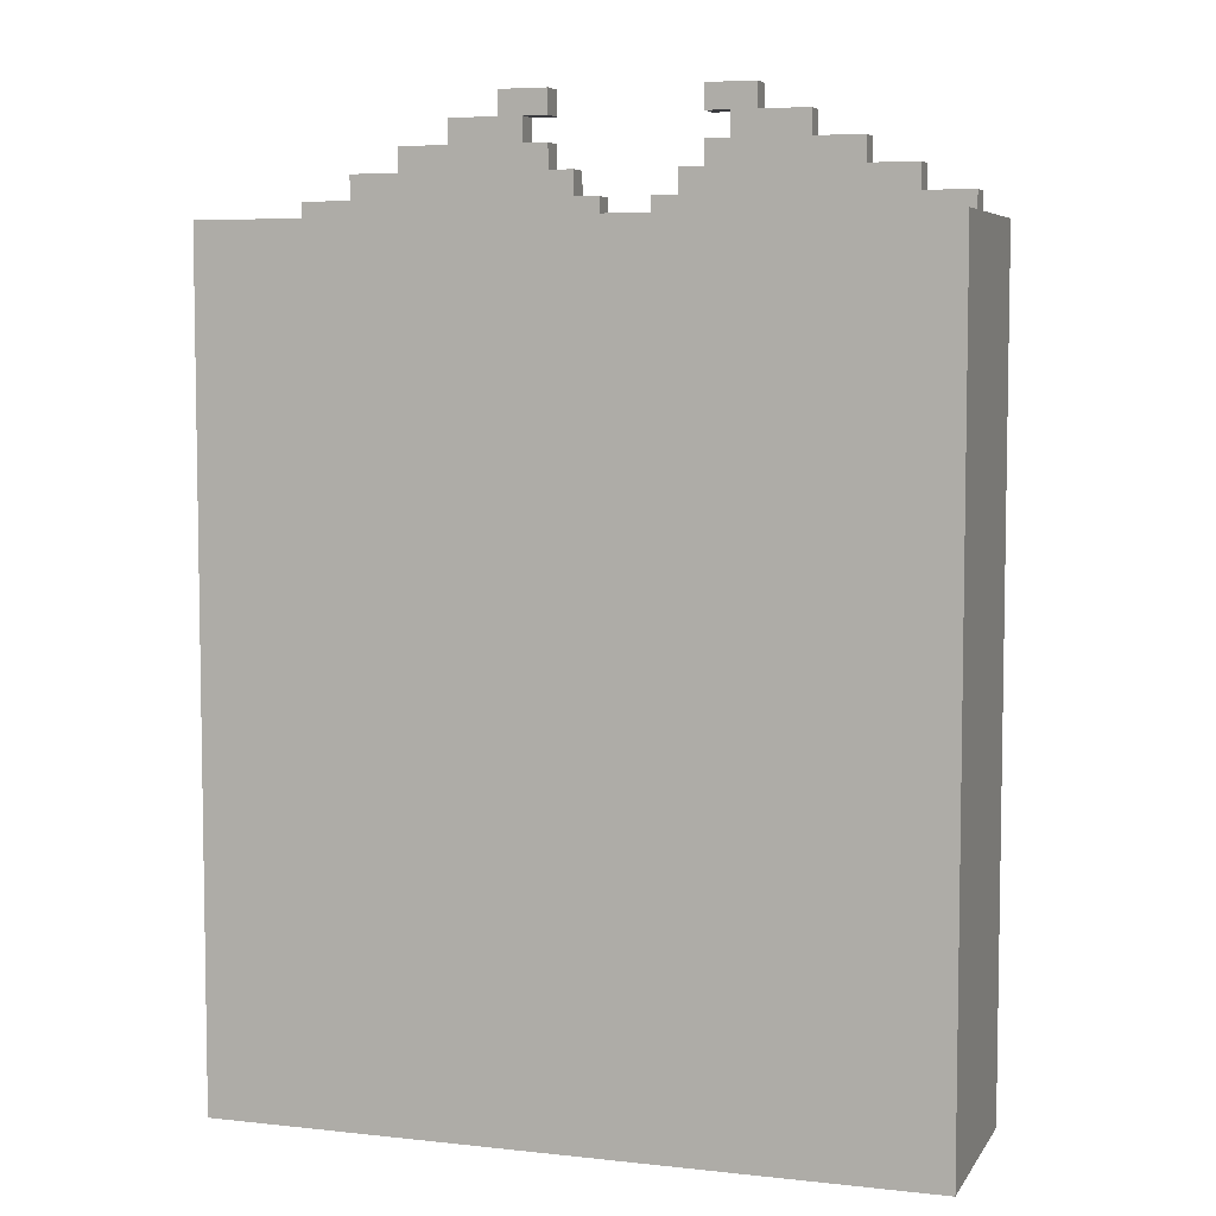
<metadata>
{"format":"obj","ext":"obj","renderer":"f3d","projection":"perspective","resolution":1024,"background":"white","views":[{"elev":5.9,"azim":-161.6,"up":"+Y"}]}
</metadata>
<code>
o
v -1.4 0 -1.2
v -1.4 0 -2
v -1.4 3.3 -1.2
v -1.4 3.3 -2
v -1.3 0.1 -1.1
v -1.3 0.1 -1.2
v -1.3 3.2 -1.1
v -1.3 3.2 -1.2
v -1.3 3.3 -1.2
v -1.3 3.3 -1.3
v -1.3 3.4 -1.2
v -1.3 3.4 -1.3
v -1.1 3.4 -1.2
v -1.1 3.4 -1.3
v -1.1 3.5 -1.2
v -1.1 3.5 -1.3
v -0.9 3.5 -1.2
v -0.9 3.5 -1.3
v -0.9 3.6 -1.2
v -0.9 3.6 -1.3
v -0.7 3.6 -1.2
v -0.7 3.6 -1.3
v -0.7 3.7 -1.2
v -0.7 3.7 -1.3
v -0.5 3.7 -1.2
v -0.5 3.7 -1.3
v -0.5 3.8 -1.2
v -0.5 3.8 -1.3
v -0.3 1.2 -1
v -0.3 1.2 -1.1
v -0.3 1.3 -1
v -0.3 1.3 -1.1
v -0.1 0.1 -1.3
v -0.1 0.1 -1.4
v -0.1 3.2 -1.3
v -0.1 3.2 -1.4
v 0.1 0.1 -1.1
v 0.1 0.1 -1.2
v 0.1 3.2 -1.1
v 0.1 3.2 -1.2
v 0.1 3.3 -1.2
v 0.1 3.3 -1.3
v 0.1 3.4 -1.2
v 0.1 3.4 -1.3
v 0.2 1.2 -1
v 0.2 1.2 -1.1
v 0.2 1.3 -1
v 0.2 1.3 -1.1
v 0.2 3.4 -1.2
v 0.2 3.4 -1.3
v 0.2 3.5 -1.2
v 0.2 3.5 -1.3
v 0.3 3.5 -1.2
v 0.3 3.5 -1.3
v 0.3 3.6 -1.2
v 0.3 3.6 -1.3
v 0.3 3.7 -1.2
v 0.3 3.7 -1.3
v 0.3 3.8 -1.2
v 0.3 3.8 -1.3
v 0.4 3.6 -1.2
v 0.4 3.6 -1.3
v 0.4 3.7 -1.2
v 0.4 3.7 -1.3
v 1.3 0.1 -1.3
v 1.3 0.1 -1.9
v 1.3 3.2 -1.3
v 1.3 3.2 -1.9
v -1.3 0.1 -1.3
v -1.3 0.1 -1.9
v -1.3 3.2 -1.3
v -1.3 3.2 -1.9
v -0.4 3.6 -1.2
v -0.4 3.6 -1.3
v -0.4 3.7 -1.2
v -0.4 3.7 -1.3
v -0.3 3.5 -1.2
v -0.3 3.5 -1.3
v -0.3 3.6 -1.2
v -0.3 3.6 -1.3
v -0.3 3.7 -1.2
v -0.3 3.7 -1.3
v -0.3 3.8 -1.2
v -0.3 3.8 -1.3
v -0.2 1.2 -1
v -0.2 1.2 -1.1
v -0.2 1.3 -1
v -0.2 1.3 -1.1
v -0.2 3.4 -1.2
v -0.2 3.4 -1.3
v -0.2 3.5 -1.2
v -0.2 3.5 -1.3
v -0.1 0.1 -1.1
v -0.1 0.1 -1.2
v -0.1 3.2 -1.1
v -0.1 3.2 -1.2
v -0.1 3.3 -1.2
v -0.1 3.3 -1.3
v -0.1 3.4 -1.2
v -0.1 3.4 -1.3
v 0.1 0.1 -1.3
v 0.1 0.1 -1.4
v 0.1 3.2 -1.3
v 0.1 3.2 -1.4
v 0.3 1.2 -1
v 0.3 1.2 -1.1
v 0.3 1.3 -1
v 0.3 1.3 -1.1
v 0.5 3.7 -1.2
v 0.5 3.7 -1.3
v 0.5 3.8 -1.2
v 0.5 3.8 -1.3
v 0.7 3.6 -1.2
v 0.7 3.6 -1.3
v 0.7 3.7 -1.2
v 0.7 3.7 -1.3
v 0.9 3.5 -1.2
v 0.9 3.5 -1.3
v 0.9 3.6 -1.2
v 0.9 3.6 -1.3
v 1.1 3.4 -1.2
v 1.1 3.4 -1.3
v 1.1 3.5 -1.2
v 1.1 3.5 -1.3
v 1.3 0.1 -1.1
v 1.3 0.1 -1.2
v 1.3 3.2 -1.1
v 1.3 3.2 -1.2
v 1.3 3.3 -1.2
v 1.3 3.3 -1.3
v 1.3 3.4 -1.2
v 1.3 3.4 -1.3
v 1.4 0 -1.2
v 1.4 0 -2
v 1.4 3.3 -1.2
v 1.4 3.3 -2
v -0.3 1.2 -1
v -0.3 1.3 -1
v -0.2 1.2 -1
v -0.2 1.3 -1
v 0.2 1.2 -1
v 0.2 1.3 -1
v 0.3 1.2 -1
v 0.3 1.3 -1
v -1.3 0.1 -1.1
v -1.3 3.2 -1.1
v -1.2 0.2 -1.1
v -1.2 2.9 -1.1
v -1.2 3 -1.1
v -1.2 3.1 -1.1
v -1.1 0.2 -1.1
v -1.1 0.3 -1.1
v -1.1 0.4 -1.1
v -1.1 2.9 -1.1
v -1 0.2 -1.1
v -1 0.3 -1.1
v -1 1.1 -1.1
v -1 1.7 -1.1
v -1 2.1 -1.1
v -1 2.8 -1.1
v -1 2.9 -1.1
v -1 3 -1.1
v -0.9 0.2 -1.1
v -0.9 0.3 -1.1
v -0.9 0.7 -1.1
v -0.9 1.1 -1.1
v -0.9 1.2 -1.1
v -0.9 1.6 -1.1
v -0.9 1.7 -1.1
v -0.9 2.1 -1.1
v -0.9 2.2 -1.1
v -0.9 2.7 -1.1
v -0.9 3 -1.1
v -0.9 3.1 -1.1
v -0.8 0.2 -1.1
v -0.8 0.3 -1.1
v -0.8 0.6 -1.1
v -0.8 0.7 -1.1
v -0.8 0.8 -1.1
v -0.8 1.2 -1.1
v -0.8 1.6 -1.1
v -0.8 2.2 -1.1
v -0.7 0.3 -1.1
v -0.7 0.4 -1.1
v -0.7 0.7 -1.1
v -0.7 0.8 -1.1
v -0.7 1.2 -1.1
v -0.7 1.3 -1.1
v -0.6 0.7 -1.1
v -0.6 0.9 -1.1
v -0.6 1.6 -1.1
v -0.6 1.7 -1.1
v -0.6 1.9 -1.1
v -0.6 2 -1.1
v -0.6 2.6 -1.1
v -0.6 2.7 -1.1
v -0.6 3 -1.1
v -0.6 3.1 -1.1
v -0.5 0.3 -1.1
v -0.5 0.5 -1.1
v -0.5 0.6 -1.1
v -0.5 0.8 -1.1
v -0.5 2.5 -1.1
v -0.5 2.6 -1.1
v -0.5 2.7 -1.1
v -0.5 2.8 -1.1
v -0.5 2.9 -1.1
v -0.5 3 -1.1
v -0.4 0.8 -1.1
v -0.4 0.9 -1.1
v -0.4 1.2 -1.1
v -0.4 1.3 -1.1
v -0.4 1.9 -1.1
v -0.4 2 -1.1
v -0.4 2.5 -1.1
v -0.4 2.7 -1.1
v -0.3 0.2 -1.1
v -0.3 0.4 -1.1
v -0.3 0.5 -1.1
v -0.3 1.1 -1.1
v -0.3 1.2 -1.1
v -0.3 1.3 -1.1
v -0.3 1.4 -1.1
v -0.3 1.6 -1.1
v -0.3 1.7 -1.1
v -0.3 2.9 -1.1
v -0.2 0.4 -1.1
v -0.2 1.1 -1.1
v -0.2 1.2 -1.1
v -0.2 1.3 -1.1
v -0.2 1.4 -1.1
v -0.2 2.9 -1.1
v -0.2 3 -1.1
v -0.2 3.1 -1.1
v -0.1 0.1 -1.1
v -0.1 3.2 -1.1
v 0.1 0.1 -1.1
v 0.1 3.2 -1.1
v 0.2 0.4 -1.1
v 0.2 1.1 -1.1
v 0.2 1.2 -1.1
v 0.2 1.3 -1.1
v 0.2 1.4 -1.1
v 0.2 2.9 -1.1
v 0.2 3 -1.1
v 0.2 3.1 -1.1
v 0.3 0.2 -1.1
v 0.3 0.4 -1.1
v 0.3 0.5 -1.1
v 0.3 1.1 -1.1
v 0.3 1.2 -1.1
v 0.3 1.3 -1.1
v 0.3 1.4 -1.1
v 0.3 1.6 -1.1
v 0.3 1.7 -1.1
v 0.3 2.9 -1.1
v 0.4 0.8 -1.1
v 0.4 0.9 -1.1
v 0.4 1.2 -1.1
v 0.4 1.3 -1.1
v 0.4 1.9 -1.1
v 0.4 2 -1.1
v 0.4 2.5 -1.1
v 0.4 2.7 -1.1
v 0.5 0.3 -1.1
v 0.5 0.5 -1.1
v 0.5 0.6 -1.1
v 0.5 0.8 -1.1
v 0.5 2.5 -1.1
v 0.5 2.6 -1.1
v 0.5 2.7 -1.1
v 0.5 2.8 -1.1
v 0.5 2.9 -1.1
v 0.5 3 -1.1
v 0.6 0.7 -1.1
v 0.6 0.9 -1.1
v 0.6 1.6 -1.1
v 0.6 1.7 -1.1
v 0.6 1.9 -1.1
v 0.6 2 -1.1
v 0.6 2.6 -1.1
v 0.6 2.7 -1.1
v 0.6 3 -1.1
v 0.6 3.1 -1.1
v 0.7 0.3 -1.1
v 0.7 0.4 -1.1
v 0.7 0.7 -1.1
v 0.7 0.8 -1.1
v 0.7 1.2 -1.1
v 0.7 1.3 -1.1
v 0.8 0.2 -1.1
v 0.8 0.3 -1.1
v 0.8 0.6 -1.1
v 0.8 0.7 -1.1
v 0.8 0.8 -1.1
v 0.8 1.2 -1.1
v 0.8 1.6 -1.1
v 0.8 2.2 -1.1
v 0.9 0.2 -1.1
v 0.9 0.3 -1.1
v 0.9 0.7 -1.1
v 0.9 1.1 -1.1
v 0.9 1.2 -1.1
v 0.9 1.6 -1.1
v 0.9 1.7 -1.1
v 0.9 2.1 -1.1
v 0.9 2.2 -1.1
v 0.9 2.7 -1.1
v 0.9 3 -1.1
v 0.9 3.1 -1.1
v 1 0.2 -1.1
v 1 0.3 -1.1
v 1 1.1 -1.1
v 1 1.7 -1.1
v 1 2.1 -1.1
v 1 2.8 -1.1
v 1 2.9 -1.1
v 1 3 -1.1
v 1.1 0.2 -1.1
v 1.1 0.3 -1.1
v 1.1 0.4 -1.1
v 1.1 2.9 -1.1
v 1.2 0.2 -1.1
v 1.2 2.9 -1.1
v 1.2 3 -1.1
v 1.2 3.1 -1.1
v 1.3 0.1 -1.1
v 1.3 3.2 -1.1
v -1.4 0 -1.2
v -1.4 3.3 -1.2
v -1.3 0.1 -1.2
v -1.3 3.2 -1.2
v -1.3 3.3 -1.2
v -1.3 3.4 -1.2
v -1.2 3.2 -1.2
v -1.2 3.3 -1.2
v -1.1 3.4 -1.2
v -1.1 3.5 -1.2
v -0.9 3.5 -1.2
v -0.9 3.6 -1.2
v -0.8 3.2 -1.2
v -0.8 3.3 -1.2
v -0.7 3.6 -1.2
v -0.7 3.7 -1.2
v -0.5 3.7 -1.2
v -0.5 3.8 -1.2
v -0.4 3.6 -1.2
v -0.4 3.7 -1.2
v -0.3 3.5 -1.2
v -0.3 3.6 -1.2
v -0.3 3.7 -1.2
v -0.3 3.8 -1.2
v -0.2 3.4 -1.2
v -0.2 3.5 -1.2
v -0.1 0.1 -1.2
v -0.1 3.2 -1.2
v -0.1 3.3 -1.2
v -0.1 3.4 -1.2
v 0.1 0.1 -1.2
v 0.1 3.2 -1.2
v 0.1 3.3 -1.2
v 0.1 3.4 -1.2
v 0.2 3.4 -1.2
v 0.2 3.5 -1.2
v 0.3 3.5 -1.2
v 0.3 3.6 -1.2
v 0.3 3.7 -1.2
v 0.3 3.8 -1.2
v 0.4 3.6 -1.2
v 0.4 3.7 -1.2
v 0.5 3.7 -1.2
v 0.5 3.8 -1.2
v 0.7 3.6 -1.2
v 0.7 3.7 -1.2
v 0.8 3.2 -1.2
v 0.8 3.3 -1.2
v 0.9 3.5 -1.2
v 0.9 3.6 -1.2
v 1.1 3.4 -1.2
v 1.1 3.5 -1.2
v 1.2 3.2 -1.2
v 1.2 3.3 -1.2
v 1.3 0.1 -1.2
v 1.3 3.2 -1.2
v 1.3 3.3 -1.2
v 1.3 3.4 -1.2
v 1.4 0 -1.2
v 1.4 3.3 -1.2
v -1.3 0.1 -1.9
v -1.3 3.2 -1.9
v 1.3 0.1 -1.9
v 1.3 3.2 -1.9
v -1.3 0.1 -1.3
v -1.3 3.2 -1.3
v -1.3 3.3 -1.3
v -1.3 3.4 -1.3
v -1.1 3.4 -1.3
v -1.1 3.5 -1.3
v -0.9 3.5 -1.3
v -0.9 3.6 -1.3
v -0.7 3.6 -1.3
v -0.7 3.7 -1.3
v -0.5 3.7 -1.3
v -0.5 3.8 -1.3
v -0.4 3.6 -1.3
v -0.4 3.7 -1.3
v -0.3 3.5 -1.3
v -0.3 3.6 -1.3
v -0.3 3.7 -1.3
v -0.3 3.8 -1.3
v -0.2 3.4 -1.3
v -0.2 3.5 -1.3
v -0.1 0.1 -1.3
v -0.1 3.2 -1.3
v -0.1 3.3 -1.3
v -0.1 3.4 -1.3
v 0.1 0.1 -1.3
v 0.1 3.2 -1.3
v 0.1 3.3 -1.3
v 0.1 3.4 -1.3
v 0.2 3.4 -1.3
v 0.2 3.5 -1.3
v 0.3 3.5 -1.3
v 0.3 3.6 -1.3
v 0.3 3.7 -1.3
v 0.3 3.8 -1.3
v 0.4 3.6 -1.3
v 0.4 3.7 -1.3
v 0.5 3.7 -1.3
v 0.5 3.8 -1.3
v 0.7 3.6 -1.3
v 0.7 3.7 -1.3
v 0.9 3.5 -1.3
v 0.9 3.6 -1.3
v 1.1 3.4 -1.3
v 1.1 3.5 -1.3
v 1.3 0.1 -1.3
v 1.3 3.2 -1.3
v 1.3 3.3 -1.3
v 1.3 3.4 -1.3
v -0.1 0.1 -1.4
v -0.1 3.2 -1.4
v 0.1 0.1 -1.4
v 0.1 3.2 -1.4
v -1.4 0 -2
v -1.4 3.3 -2
v 1.4 0 -2
v 1.4 3.3 -2
v -1.4 0 -1.2
v 1.4 0 -1.2
v -1.4 0 -2
v 1.4 0 -2
v -1.3 0.1 -1.1
v -0.1 0.1 -1.1
v 0.1 0.1 -1.1
v 1.3 0.1 -1.1
v -1.3 0.1 -1.2
v -0.1 0.1 -1.2
v 0.1 0.1 -1.2
v 1.3 0.1 -1.2
v -0.3 1.2 -1
v -0.2 1.2 -1
v 0.2 1.2 -1
v 0.3 1.2 -1
v -0.3 1.2 -1.1
v -0.2 1.2 -1.1
v 0.2 1.2 -1.1
v 0.3 1.2 -1.1
v -1.3 3.2 -1.3
v -0.1 3.2 -1.3
v 0.1 3.2 -1.3
v 1.3 3.2 -1.3
v -0.1 3.2 -1.4
v 0.1 3.2 -1.4
v -1.3 3.2 -1.9
v 1.3 3.2 -1.9
v -0.4 3.7 -1.2
v -0.3 3.7 -1.2
v 0.3 3.7 -1.2
v 0.4 3.7 -1.2
v -0.4 3.7 -1.3
v -0.3 3.7 -1.3
v 0.3 3.7 -1.3
v 0.4 3.7 -1.3
v -1.3 0.1 -1.3
v -0.1 0.1 -1.3
v 0.1 0.1 -1.3
v 1.3 0.1 -1.3
v -0.1 0.1 -1.4
v 0.1 0.1 -1.4
v -1.3 0.1 -1.9
v 1.3 0.1 -1.9
v -0.3 1.3 -1
v -0.2 1.3 -1
v 0.2 1.3 -1
v 0.3 1.3 -1
v -0.3 1.3 -1.1
v -0.2 1.3 -1.1
v 0.2 1.3 -1.1
v 0.3 1.3 -1.1
v -1.3 3.2 -1.1
v -0.1 3.2 -1.1
v 0.1 3.2 -1.1
v 1.3 3.2 -1.1
v -1.3 3.2 -1.2
v -1.2 3.2 -1.2
v -0.8 3.2 -1.2
v -0.1 3.2 -1.2
v 0.1 3.2 -1.2
v 0.8 3.2 -1.2
v 1.2 3.2 -1.2
v 1.3 3.2 -1.2
v -1.4 3.3 -1.2
v -1.3 3.3 -1.2
v -0.1 3.3 -1.2
v 0.1 3.3 -1.2
v 1.3 3.3 -1.2
v 1.4 3.3 -1.2
v -1.3 3.3 -1.3
v -0.1 3.3 -1.3
v 0.1 3.3 -1.3
v 1.3 3.3 -1.3
v -1.4 3.3 -2
v 1.4 3.3 -2
v -1.3 3.4 -1.2
v -1.1 3.4 -1.2
v -0.2 3.4 -1.2
v -0.1 3.4 -1.2
v 0.1 3.4 -1.2
v 0.2 3.4 -1.2
v 1.1 3.4 -1.2
v 1.3 3.4 -1.2
v -1.3 3.4 -1.3
v -1.1 3.4 -1.3
v -0.2 3.4 -1.3
v -0.1 3.4 -1.3
v 0.1 3.4 -1.3
v 0.2 3.4 -1.3
v 1.1 3.4 -1.3
v 1.3 3.4 -1.3
v -1.1 3.5 -1.2
v -0.9 3.5 -1.2
v -0.3 3.5 -1.2
v -0.2 3.5 -1.2
v 0.2 3.5 -1.2
v 0.3 3.5 -1.2
v 0.9 3.5 -1.2
v 1.1 3.5 -1.2
v -1.1 3.5 -1.3
v -0.9 3.5 -1.3
v -0.3 3.5 -1.3
v -0.2 3.5 -1.3
v 0.2 3.5 -1.3
v 0.3 3.5 -1.3
v 0.9 3.5 -1.3
v 1.1 3.5 -1.3
v -0.9 3.6 -1.2
v -0.7 3.6 -1.2
v -0.4 3.6 -1.2
v -0.3 3.6 -1.2
v 0.3 3.6 -1.2
v 0.4 3.6 -1.2
v 0.7 3.6 -1.2
v 0.9 3.6 -1.2
v -0.9 3.6 -1.3
v -0.7 3.6 -1.3
v -0.4 3.6 -1.3
v -0.3 3.6 -1.3
v 0.3 3.6 -1.3
v 0.4 3.6 -1.3
v 0.7 3.6 -1.3
v 0.9 3.6 -1.3
v -0.7 3.7 -1.2
v -0.5 3.7 -1.2
v 0.5 3.7 -1.2
v 0.7 3.7 -1.2
v -0.7 3.7 -1.3
v -0.5 3.7 -1.3
v 0.5 3.7 -1.3
v 0.7 3.7 -1.3
v -0.5 3.8 -1.2
v -0.3 3.8 -1.2
v 0.3 3.8 -1.2
v 0.5 3.8 -1.2
v -0.5 3.8 -1.3
v -0.3 3.8 -1.3
v 0.3 3.8 -1.3
v 0.5 3.8 -1.3
f 3 2 1
f 4 2 3
f 7 6 5
f 8 6 7
f 11 10 9
f 12 10 11
f 15 14 13
f 16 14 15
f 19 18 17
f 20 18 19
f 23 22 21
f 24 22 23
f 27 26 25
f 28 26 27
f 31 30 29
f 32 30 31
f 35 34 33
f 36 34 35
f 39 38 37
f 40 38 39
f 43 42 41
f 44 42 43
f 47 46 45
f 48 46 47
f 51 50 49
f 52 50 51
f 55 54 53
f 56 54 55
f 59 58 57
f 60 58 59
f 63 62 61
f 64 62 63
f 67 66 65
f 68 66 67
f 69 70 71
f 71 70 72
f 73 74 75
f 75 74 76
f 77 78 79
f 79 78 80
f 81 82 83
f 83 82 84
f 85 86 87
f 87 86 88
f 89 90 91
f 91 90 92
f 93 94 95
f 95 94 96
f 97 98 99
f 99 98 100
f 101 102 103
f 103 102 104
f 105 106 107
f 107 106 108
f 109 110 111
f 111 110 112
f 113 114 115
f 115 114 116
f 117 118 119
f 119 118 120
f 121 122 123
f 123 122 124
f 125 126 127
f 127 126 128
f 129 130 131
f 131 130 132
f 133 134 135
f 135 134 136
f 139 138 137
f 140 138 139
f 143 142 141
f 144 142 143
f 147 146 145
f 148 146 147
f 149 146 148
f 150 146 149
f 151 147 145
f 151 148 147
f 152 148 151
f 153 148 152
f 154 149 148
f 154 148 153
f 155 151 145
f 155 152 151
f 156 153 152
f 156 152 155
f 157 154 153
f 158 154 157
f 159 154 158
f 160 154 159
f 161 149 154
f 161 154 160
f 162 150 149
f 162 149 161
f 163 155 145
f 163 156 155
f 164 153 156
f 164 156 163
f 165 157 153
f 166 158 157
f 166 157 165
f 167 158 166
f 168 158 167
f 169 159 158
f 169 158 168
f 170 160 159
f 170 159 169
f 171 160 170
f 172 160 171
f 173 150 162
f 173 162 161
f 174 146 150
f 174 150 173
f 175 163 145
f 175 164 163
f 176 153 164
f 176 164 175
f 177 165 153
f 178 166 165
f 178 165 177
f 178 167 166
f 179 167 178
f 180 168 167
f 180 167 179
f 181 169 168
f 181 168 180
f 181 170 169
f 181 171 170
f 182 172 171
f 182 171 181
f 183 153 176
f 183 176 175
f 184 177 153
f 184 153 183
f 185 179 178
f 185 178 177
f 186 180 179
f 186 179 185
f 186 181 180
f 186 182 181
f 187 182 186
f 188 182 187
f 189 185 177
f 189 186 185
f 189 187 186
f 190 187 189
f 191 182 188
f 192 182 191
f 193 182 192
f 194 182 193
f 195 172 182
f 195 182 194
f 196 160 172
f 196 172 195
f 197 173 161
f 197 174 173
f 198 146 174
f 198 174 197
f 199 184 183
f 199 183 175
f 200 177 184
f 200 184 199
f 201 189 177
f 201 177 200
f 201 190 189
f 202 190 201
f 203 195 194
f 204 196 195
f 204 195 203
f 205 160 196
f 205 196 204
f 206 161 160
f 206 160 205
f 207 197 161
f 207 161 206
f 207 198 197
f 208 198 207
f 209 190 202
f 209 202 201
f 209 201 200
f 210 187 190
f 210 190 209
f 211 188 187
f 211 187 210
f 212 191 188
f 212 188 211
f 213 194 193
f 213 193 192
f 214 203 194
f 214 194 213
f 215 204 203
f 215 203 214
f 215 205 204
f 216 207 206
f 216 205 215
f 216 206 205
f 216 208 207
f 217 175 145
f 217 199 175
f 217 200 199
f 218 200 217
f 219 209 200
f 219 200 218
f 219 211 210
f 219 210 209
f 219 212 211
f 220 212 219
f 221 212 220
f 222 191 212
f 222 212 221
f 223 191 222
f 224 192 191
f 224 191 223
f 225 214 213
f 225 192 224
f 225 215 214
f 225 216 215
f 225 213 192
f 226 208 216
f 226 216 225
f 227 218 217
f 227 220 219
f 227 219 218
f 228 221 220
f 228 220 227
f 229 221 228
f 230 223 222
f 231 224 223
f 231 226 225
f 231 223 230
f 231 225 224
f 232 208 226
f 232 226 231
f 233 198 208
f 233 208 232
f 234 146 198
f 234 198 233
f 235 230 229
f 235 231 230
f 235 234 233
f 235 217 145
f 235 227 217
f 235 228 227
f 235 233 232
f 235 229 228
f 235 232 231
f 236 146 234
f 236 234 235
f 239 238 237
f 240 238 239
f 241 238 240
f 242 238 241
f 243 238 242
f 244 238 243
f 245 238 244
f 246 238 245
f 247 239 237
f 248 240 239
f 248 239 247
f 249 240 248
f 250 241 240
f 250 240 249
f 251 241 250
f 252 243 242
f 253 244 243
f 253 243 252
f 254 244 253
f 255 244 254
f 256 245 244
f 256 244 255
f 257 251 250
f 257 252 251
f 257 250 249
f 257 254 253
f 257 253 252
f 258 254 257
f 259 254 258
f 260 254 259
f 261 256 255
f 262 256 261
f 263 256 262
f 264 256 263
f 265 249 248
f 265 248 247
f 266 257 249
f 266 249 265
f 267 257 266
f 268 258 257
f 268 257 267
f 269 264 263
f 269 263 262
f 270 264 269
f 271 256 264
f 271 264 270
f 272 256 271
f 273 245 256
f 273 256 272
f 274 246 245
f 274 245 273
f 275 268 267
f 276 258 268
f 276 268 275
f 276 259 258
f 277 254 260
f 277 255 254
f 278 261 255
f 278 255 277
f 279 262 261
f 279 261 278
f 280 270 269
f 280 262 279
f 280 269 262
f 281 272 271
f 281 270 280
f 281 271 270
f 282 272 281
f 283 274 273
f 283 246 274
f 284 238 246
f 284 246 283
f 285 265 247
f 285 267 266
f 285 266 265
f 286 267 285
f 287 276 275
f 287 275 267
f 288 276 287
f 289 259 276
f 289 276 288
f 289 260 259
f 290 279 278
f 290 260 289
f 290 280 279
f 290 277 260
f 290 281 280
f 290 282 281
f 290 278 277
f 291 247 237
f 291 285 247
f 291 286 285
f 292 286 291
f 293 288 287
f 293 267 286
f 293 287 267
f 294 288 293
f 295 289 288
f 295 288 294
f 295 290 289
f 296 290 295
f 297 282 290
f 297 290 296
f 298 282 297
f 299 292 291
f 299 291 237
f 300 286 292
f 300 292 299
f 301 296 295
f 301 294 293
f 301 295 294
f 302 296 301
f 303 297 296
f 303 296 302
f 304 298 297
f 304 297 303
f 305 298 304
f 306 298 305
f 307 282 298
f 307 298 306
f 308 272 282
f 308 282 307
f 309 283 273
f 309 284 283
f 310 238 284
f 310 284 309
f 311 300 299
f 311 299 237
f 312 286 300
f 312 300 311
f 313 303 302
f 313 302 301
f 313 304 303
f 313 305 304
f 314 306 305
f 314 305 313
f 315 308 307
f 315 306 314
f 315 307 306
f 316 272 308
f 316 308 315
f 316 273 272
f 317 310 309
f 317 273 316
f 317 309 273
f 318 310 317
f 319 311 237
f 319 312 311
f 320 286 312
f 320 312 319
f 321 315 314
f 321 286 320
f 321 318 317
f 321 317 316
f 321 314 313
f 321 301 293
f 321 293 286
f 321 316 315
f 321 313 301
f 322 318 321
f 323 320 319
f 323 319 237
f 323 322 321
f 323 321 320
f 324 318 322
f 324 322 323
f 325 310 318
f 325 318 324
f 326 238 310
f 326 310 325
f 327 323 237
f 327 324 323
f 327 326 325
f 327 325 324
f 328 238 326
f 328 326 327
f 331 330 329
f 332 330 331
f 333 330 332
f 335 333 332
f 336 334 333
f 336 333 335
f 337 336 335
f 337 334 336
f 339 338 337
f 341 337 335
f 341 340 339
f 341 339 337
f 342 340 341
f 343 340 342
f 345 344 343
f 347 343 342
f 347 346 345
f 347 345 343
f 348 346 347
f 349 347 342
f 350 347 349
f 351 346 348
f 352 346 351
f 353 349 342
f 354 349 353
f 355 331 329
f 356 342 341
f 357 353 342
f 357 342 356
f 358 353 357
f 359 355 329
f 359 356 355
f 359 357 356
f 360 357 359
f 361 357 360
f 363 362 361
f 365 364 363
f 369 366 365
f 370 368 367
f 371 368 370
f 371 370 369
f 372 368 371
f 373 369 365
f 373 371 369
f 374 371 373
f 375 361 360
f 376 365 363
f 376 361 375
f 376 363 361
f 376 373 365
f 377 376 375
f 377 373 376
f 378 373 377
f 379 377 375
f 380 377 379
f 381 379 375
f 382 379 381
f 383 359 329
f 384 382 381
f 385 379 382
f 385 382 384
f 386 379 385
f 387 384 383
f 387 383 329
f 387 385 384
f 388 385 387
f 391 390 389
f 392 390 391
f 395 396 397
f 397 398 399
f 399 400 401
f 401 402 403
f 399 401 405
f 403 404 405
f 401 403 405
f 405 404 406
f 397 399 407
f 399 405 407
f 407 405 408
f 406 404 409
f 409 404 410
f 395 397 411
f 397 407 411
f 411 407 412
f 393 394 413
f 413 394 414
f 395 411 415
f 415 411 416
f 419 420 421
f 421 422 423
f 423 424 427
f 425 426 428
f 428 426 429
f 427 428 429
f 429 426 430
f 423 427 431
f 427 429 431
f 431 429 432
f 421 423 433
f 423 431 433
f 433 431 434
f 419 421 435
f 421 433 435
f 435 433 436
f 417 418 437
f 437 418 438
f 419 435 439
f 439 435 440
f 441 442 443
f 443 442 444
f 445 446 447
f 447 446 448
f 451 450 449
f 452 450 451
f 457 454 453
f 458 454 457
f 459 456 455
f 460 456 459
f 465 462 461
f 466 462 465
f 467 464 463
f 468 464 467
f 473 470 469
f 474 472 471
f 475 473 469
f 475 474 473
f 476 472 474
f 476 474 475
f 481 478 477
f 482 478 481
f 483 480 479
f 484 480 483
f 485 486 489
f 487 488 490
f 485 489 491
f 489 490 491
f 490 488 492
f 491 490 492
f 493 494 497
f 497 494 498
f 495 496 499
f 499 496 500
f 501 502 505
f 505 502 506
f 506 502 507
f 507 502 508
f 503 504 509
f 509 504 510
f 510 504 511
f 511 504 512
f 513 514 519
f 515 516 520
f 520 516 521
f 517 518 522
f 520 521 523
f 521 522 523
f 513 519 523
f 519 520 523
f 522 518 524
f 523 522 524
f 525 526 533
f 533 526 534
f 527 528 535
f 535 528 536
f 529 530 537
f 537 530 538
f 531 532 539
f 539 532 540
f 541 542 549
f 549 542 550
f 543 544 551
f 551 544 552
f 545 546 553
f 553 546 554
f 547 548 555
f 555 548 556
f 557 558 565
f 565 558 566
f 559 560 567
f 567 560 568
f 561 562 569
f 569 562 570
f 563 564 571
f 571 564 572
f 573 574 577
f 577 574 578
f 575 576 579
f 579 576 580
f 581 582 585
f 585 582 586
f 583 584 587
f 587 584 588

</code>
